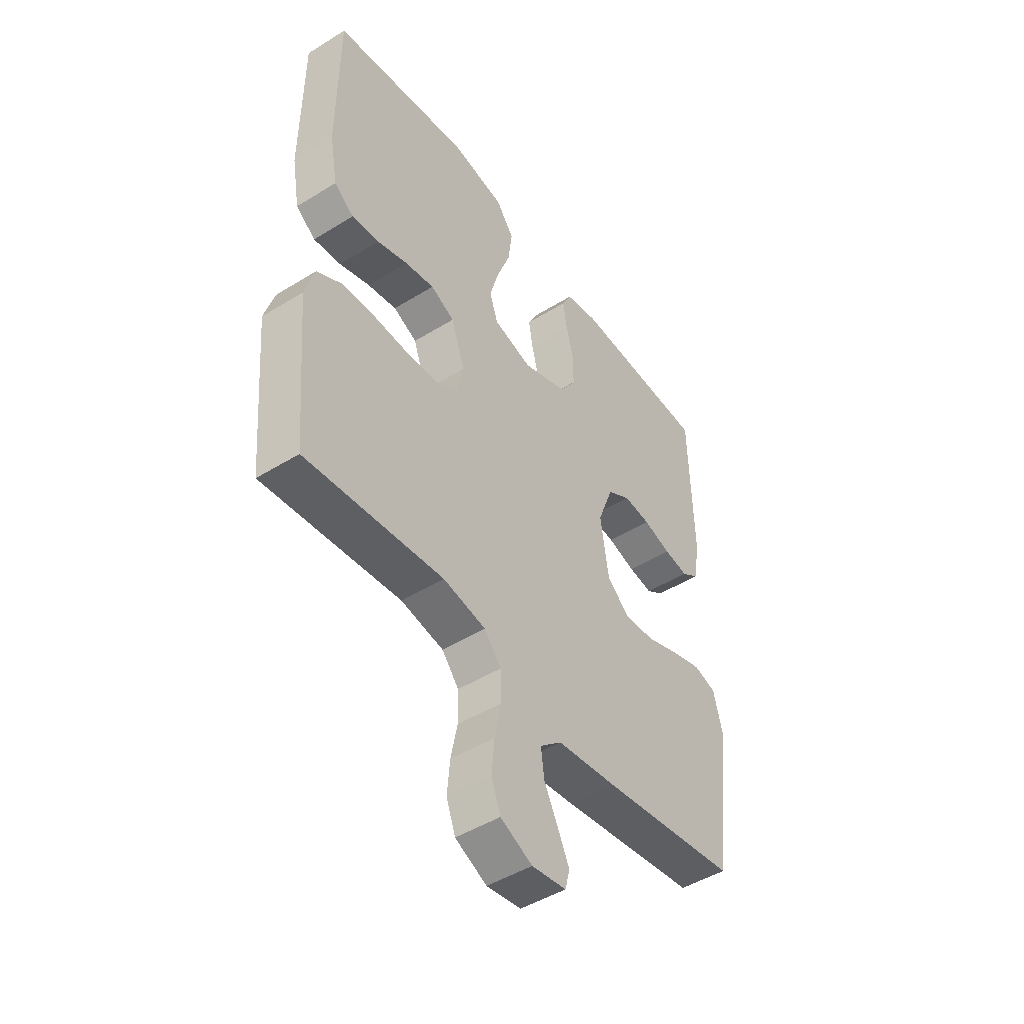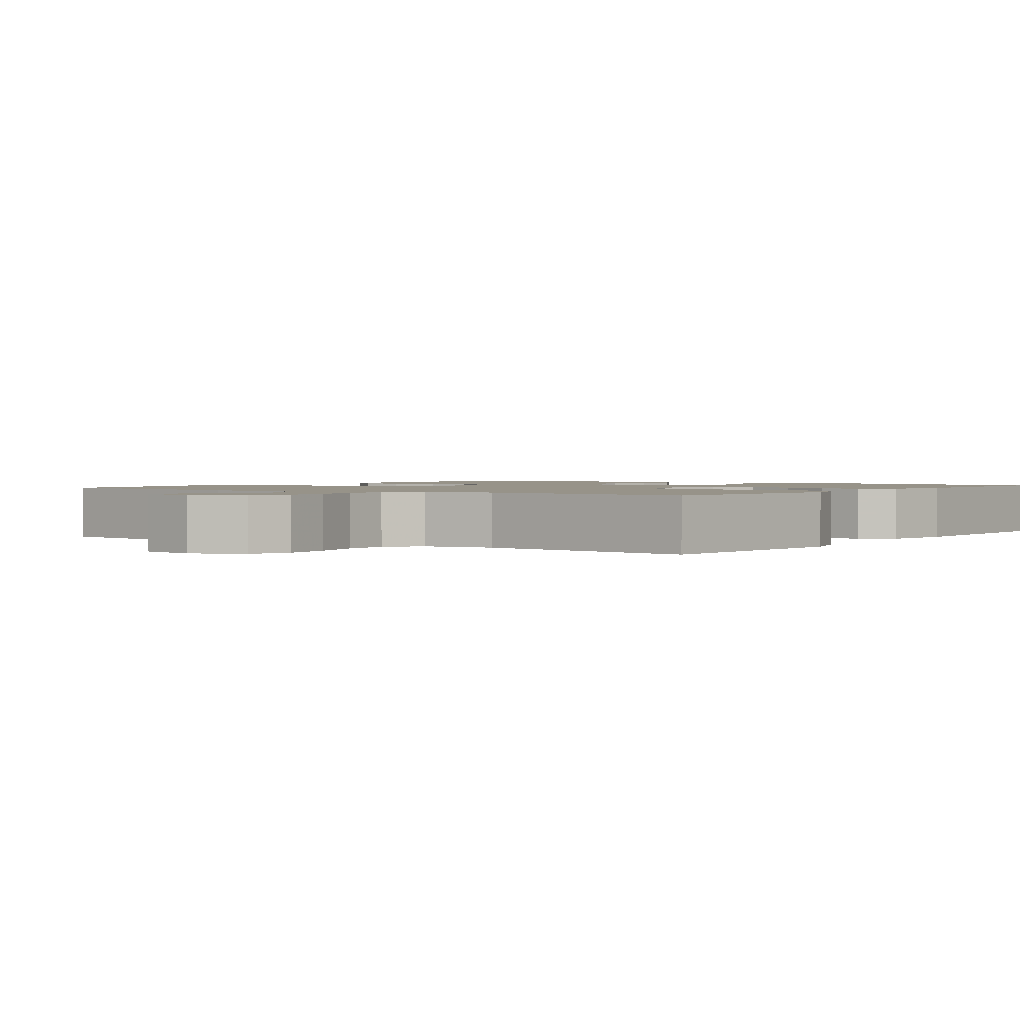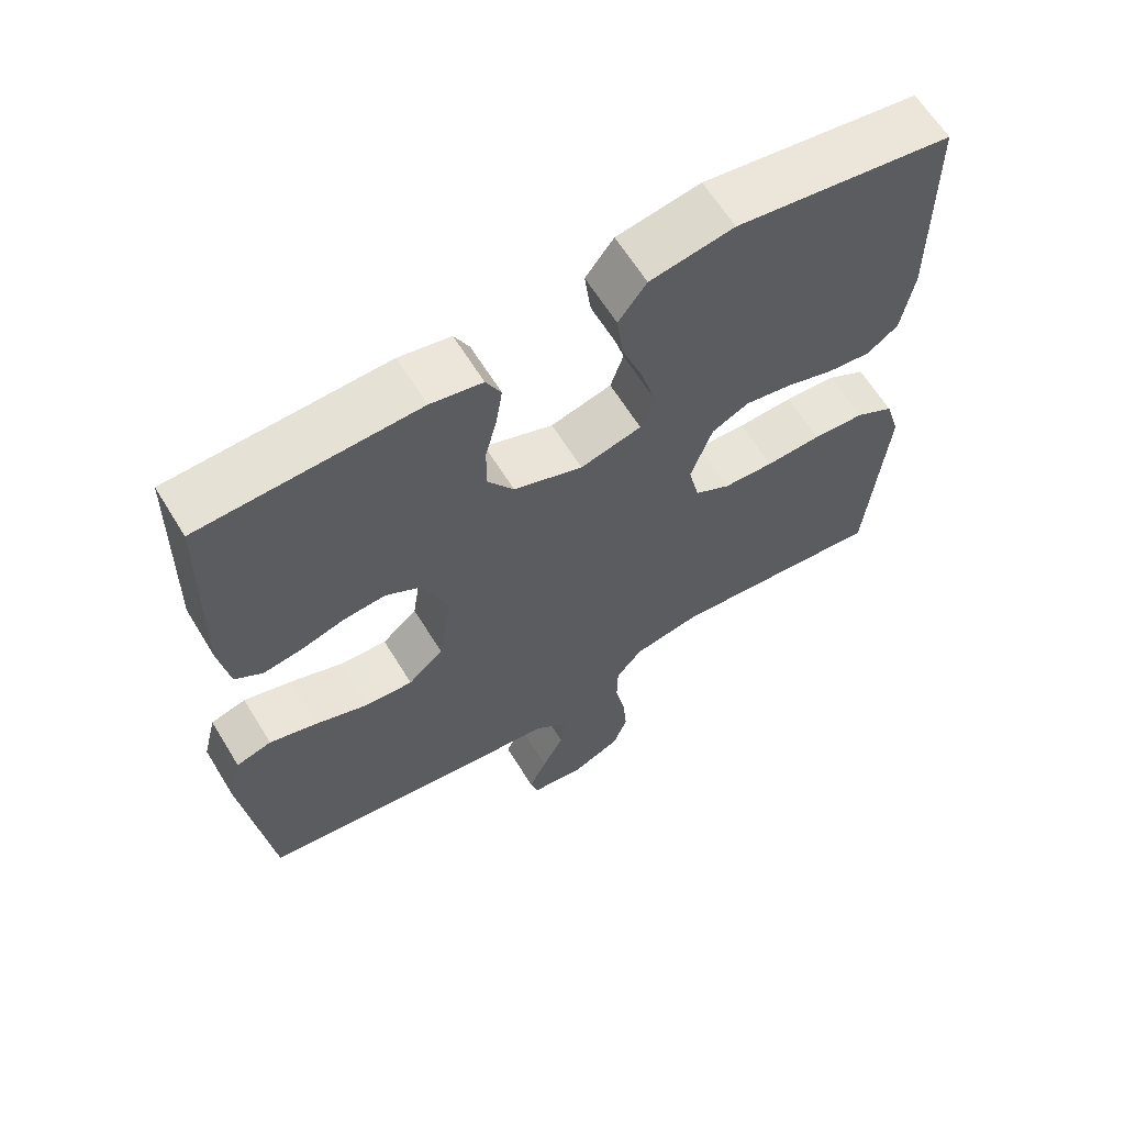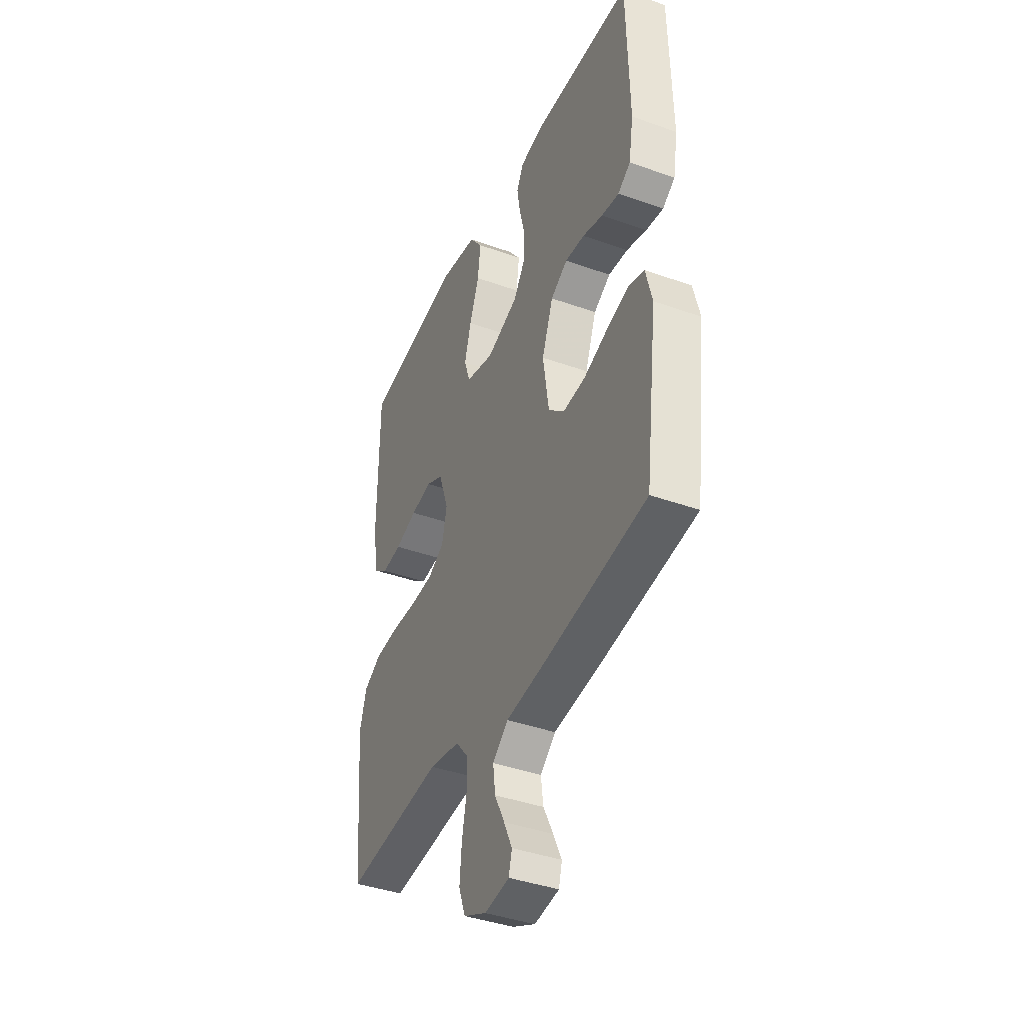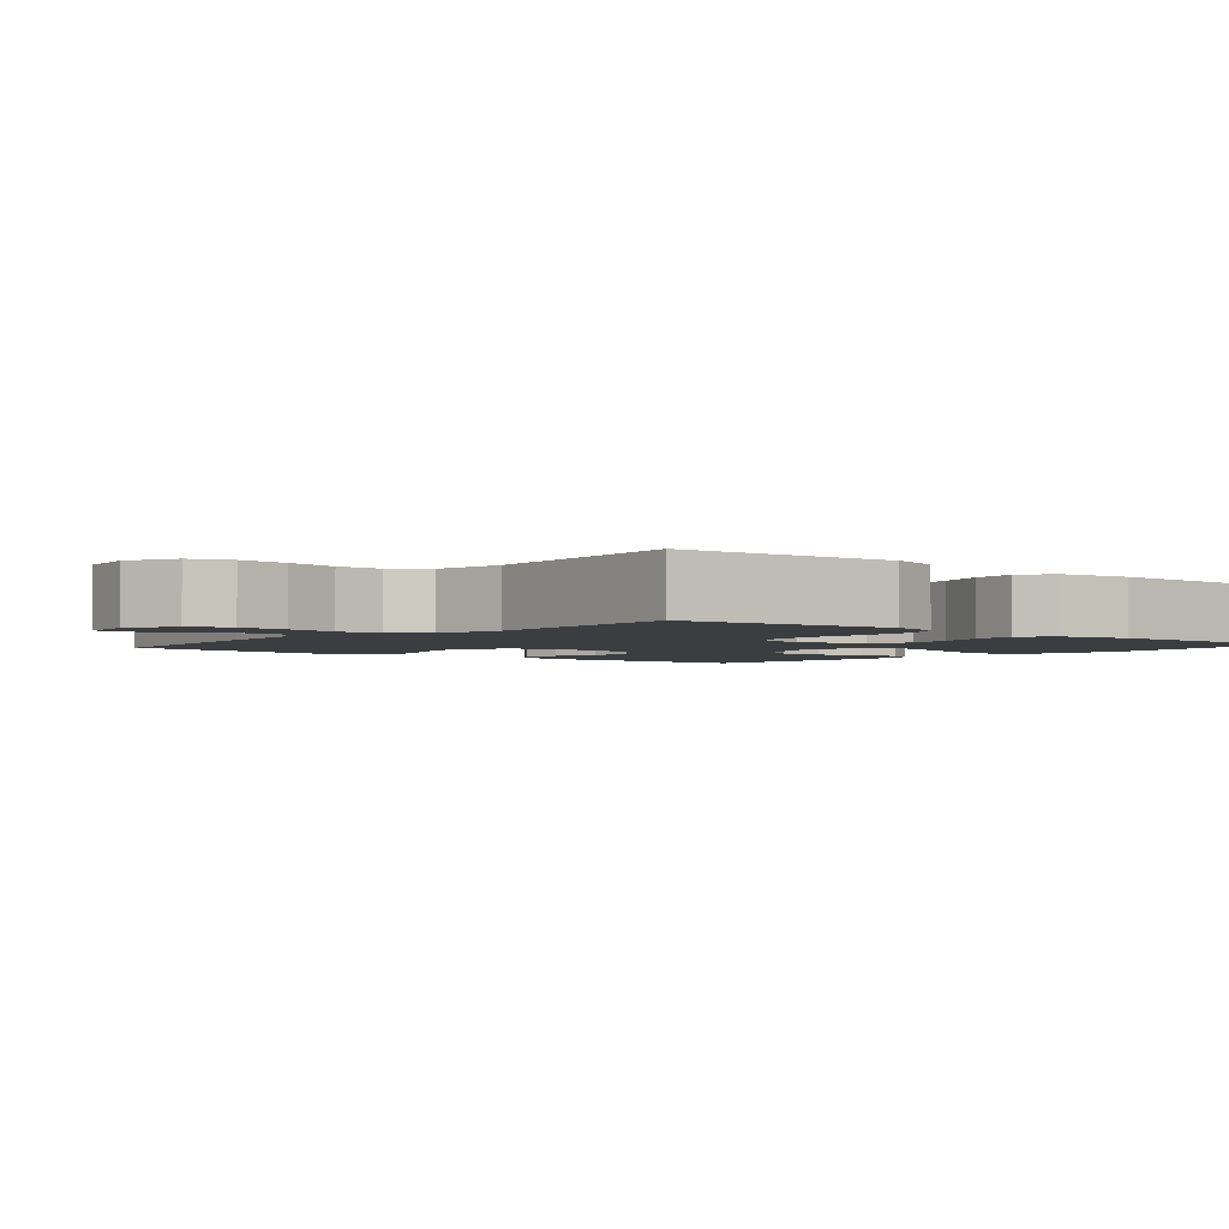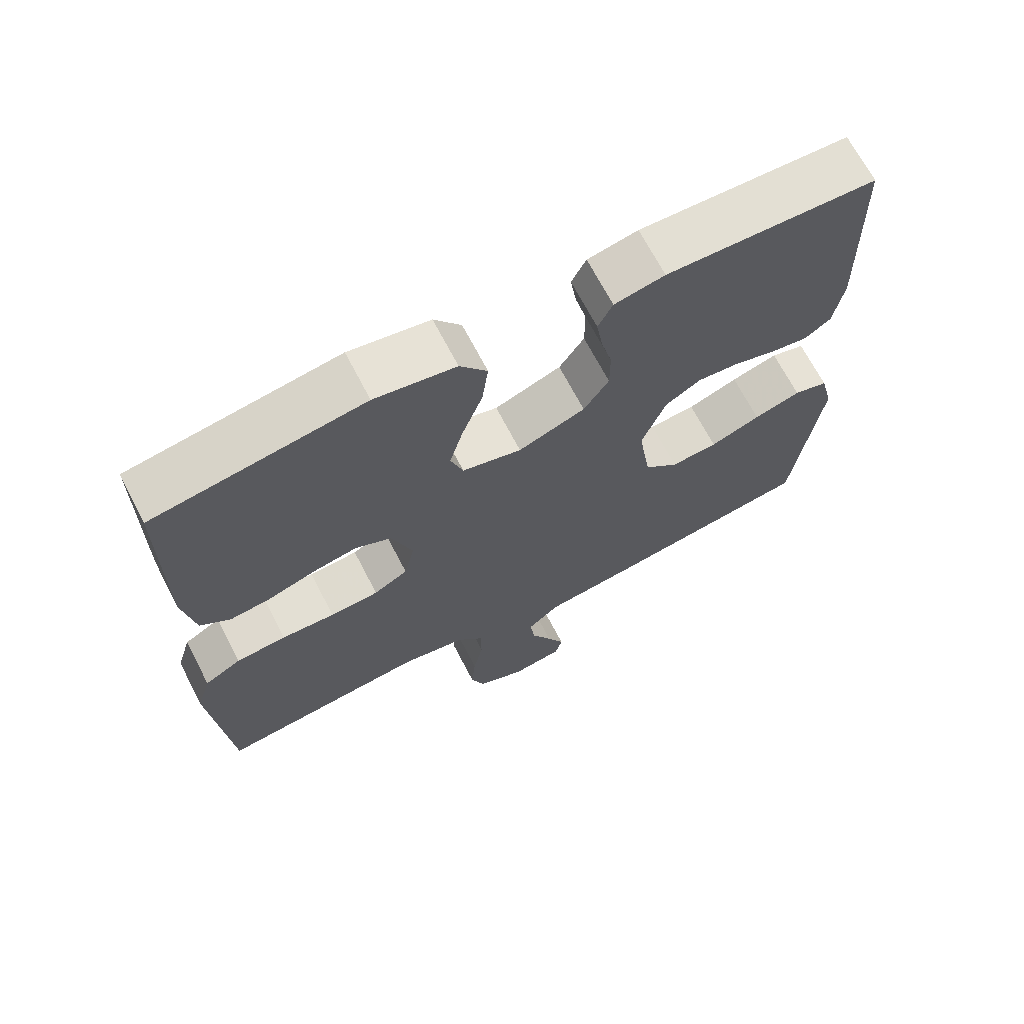
<metadata>
{"format":"obj","ext":"obj","renderer":"f3d","projection":"perspective","resolution":1024,"background":"white","views":[{"elev":-47.3,"azim":-55.0,"up":"+Z"},{"elev":1.5,"azim":-144.6,"up":"+Y"},{"elev":63.3,"azim":148.5,"up":"+Z"},{"elev":-40.1,"azim":66.2,"up":"+Z"},{"elev":-2.7,"azim":-130.5,"up":"+Y"},{"elev":68.5,"azim":-27.4,"up":"+Z"}]}
</metadata>
<code>
v 0.5 0.07 0.5
v 0.507 0.07 0.2
v 0.493 0.07 0.117
v 0.455 0.07 0.091
v 0.402 0.07 0.099
v 0.341 0.07 0.117
v 0.282 0.07 0.122
v 0.231 0.07 0.091
v 0.197 0.07 0
v 0.215 0.07 -0.119
v 0.264 0.07 -0.162
v 0.331 0.07 -0.157
v 0.403 0.07 -0.13
v 0.47 0.07 -0.11
v 0.519 0.07 -0.124
v 0.538 0.07 -0.2
v 0.5 0.07 -0.5
v 0.2 0.07 -0.543
v 0.07 0.07 -0.559
v 0.023 0.07 -0.599
v 0.03 0.07 -0.654
v 0.06 0.07 -0.713
v 0.085 0.07 -0.766
v 0.075 0.07 -0.804
v 0 0.07 -0.815
v -0.069 0.07 -0.783
v -0.089 0.07 -0.729
v -0.083 0.07 -0.662
v -0.069 0.07 -0.592
v -0.07 0.07 -0.53
v -0.107 0.07 -0.486
v -0.2 0.07 -0.469
v -0.5 0.07 -0.5
v -0.526 0.07 -0.2
v -0.505 0.07 -0.13
v -0.452 0.07 -0.1
v -0.38 0.07 -0.095
v -0.303 0.07 -0.098
v -0.233 0.07 -0.094
v -0.184 0.07 -0.066
v -0.169 0.07 0
v -0.199 0.07 0.086
v -0.251 0.07 0.111
v -0.315 0.07 0.099
v -0.382 0.07 0.077
v -0.442 0.07 0.07
v -0.485 0.07 0.102
v -0.502 0.07 0.2
v -0.5 0.07 0.5
v -0.2 0.07 0.546
v -0.084 0.07 0.526
v -0.045 0.07 0.474
v -0.054 0.07 0.404
v -0.083 0.07 0.326
v -0.103 0.07 0.255
v -0.085 0.07 0.201
v 0 0.07 0.179
v 0.096 0.07 0.215
v 0.132 0.07 0.269
v 0.132 0.07 0.333
v 0.116 0.07 0.397
v 0.107 0.07 0.454
v 0.128 0.07 0.495
v 0.2 0.07 0.51
v 0.5 0 0.5
v 0.507 0 0.2
v 0.493 0 0.117
v 0.455 0 0.091
v 0.402 0 0.099
v 0.341 0 0.117
v 0.282 0 0.122
v 0.231 0 0.091
v 0.197 0 0
v 0.215 0 -0.119
v 0.264 0 -0.162
v 0.331 0 -0.157
v 0.403 0 -0.13
v 0.47 0 -0.11
v 0.519 0 -0.124
v 0.538 0 -0.2
v 0.5 0 -0.5
v 0.2 0 -0.543
v 0.07 0 -0.559
v 0.023 0 -0.599
v 0.03 0 -0.654
v 0.06 0 -0.713
v 0.085 0 -0.766
v 0.075 0 -0.804
v 0 0 -0.815
v -0.069 0 -0.783
v -0.089 0 -0.729
v -0.083 0 -0.662
v -0.069 0 -0.592
v -0.07 0 -0.53
v -0.107 0 -0.486
v -0.2 0 -0.469
v -0.5 0 -0.5
v -0.526 0 -0.2
v -0.505 0 -0.13
v -0.452 0 -0.1
v -0.38 0 -0.095
v -0.303 0 -0.098
v -0.233 0 -0.094
v -0.184 0 -0.066
v -0.169 0 0
v -0.199 0 0.086
v -0.251 0 0.111
v -0.315 0 0.099
v -0.382 0 0.077
v -0.442 0 0.07
v -0.485 0 0.102
v -0.502 0 0.2
v -0.5 0 0.5
v -0.2 0 0.546
v -0.084 0 0.526
v -0.045 0 0.474
v -0.054 0 0.404
v -0.083 0 0.326
v -0.103 0 0.255
v -0.085 0 0.201
v 0 0 0.179
v 0.096 0 0.215
v 0.132 0 0.269
v 0.132 0 0.333
v 0.116 0 0.397
v 0.107 0 0.454
v 0.128 0 0.495
v 0.2 0 0.51
f 4 5 6
f 3 4 6
f 2 3 6
f 1 2 6
f 64 1 6
f 63 64 6
f 62 63 6
f 61 62 6
f 60 61 6
f 59 60 6 7
f 58 59 7 8
f 57 58 8 9
f 56 57 9 10
f 52 53 54
f 51 52 54
f 50 51 54
f 49 50 54
f 48 49 54
f 47 48 54
f 46 47 54
f 45 46 54
f 44 45 54
f 43 44 54 55
f 42 43 55 56
f 36 37 38
f 35 36 38
f 34 35 38
f 33 34 38
f 32 33 38
f 31 32 38 39
f 30 31 39 40
f 27 28 29
f 26 27 29
f 25 26 29
f 24 25 29
f 23 24 29
f 22 23 29
f 21 22 29
f 20 21 29 30
f 30 40 41
f 20 30 41
f 19 20 41
f 17 18 19
f 16 17 19
f 15 16 19
f 14 15 19
f 13 14 19
f 12 13 19
f 42 56 10
f 41 42 10
f 19 41 10
f 19 10 11
f 11 12 19
f 70 69 68
f 70 68 67
f 70 67 66
f 70 66 65
f 70 65 128
f 70 128 127
f 70 127 126
f 70 126 125
f 70 125 124
f 71 70 124 123
f 72 71 123 122
f 73 72 122 121
f 74 73 121 120
f 118 117 116
f 118 116 115
f 118 115 114
f 118 114 113
f 118 113 112
f 118 112 111
f 118 111 110
f 118 110 109
f 118 109 108
f 119 118 108 107
f 120 119 107 106
f 102 101 100
f 102 100 99
f 102 99 98
f 102 98 97
f 102 97 96
f 103 102 96 95
f 104 103 95 94
f 93 92 91
f 93 91 90
f 93 90 89
f 93 89 88
f 93 88 87
f 93 87 86
f 93 86 85
f 94 93 85 84
f 105 104 94
f 105 94 84
f 105 84 83
f 83 82 81
f 83 81 80
f 83 80 79
f 83 79 78
f 83 78 77
f 83 77 76
f 74 120 106
f 74 106 105
f 74 105 83
f 75 74 83
f 83 76 75
f 1 65 66 2
f 2 66 67 3
f 3 67 68 4
f 4 68 69 5
f 5 69 70 6
f 6 70 71 7
f 7 71 72 8
f 8 72 73 9
f 9 73 74 10
f 10 74 75 11
f 11 75 76 12
f 12 76 77 13
f 13 77 78 14
f 14 78 79 15
f 15 79 80 16
f 16 80 81 17
f 17 81 82 18
f 18 82 83 19
f 19 83 84 20
f 20 84 85 21
f 21 85 86 22
f 22 86 87 23
f 23 87 88 24
f 24 88 89 25
f 25 89 90 26
f 26 90 91 27
f 27 91 92 28
f 28 92 93 29
f 29 93 94 30
f 30 94 95 31
f 31 95 96 32
f 32 96 97 33
f 33 97 98 34
f 34 98 99 35
f 35 99 100 36
f 36 100 101 37
f 37 101 102 38
f 38 102 103 39
f 39 103 104 40
f 40 104 105 41
f 41 105 106 42
f 42 106 107 43
f 43 107 108 44
f 44 108 109 45
f 45 109 110 46
f 46 110 111 47
f 47 111 112 48
f 48 112 113 49
f 49 113 114 50
f 50 114 115 51
f 51 115 116 52
f 52 116 117 53
f 53 117 118 54
f 54 118 119 55
f 55 119 120 56
f 56 120 121 57
f 57 121 122 58
f 58 122 123 59
f 59 123 124 60
f 60 124 125 61
f 61 125 126 62
f 62 126 127 63
f 63 127 128 64
f 64 128 65 1

</code>
